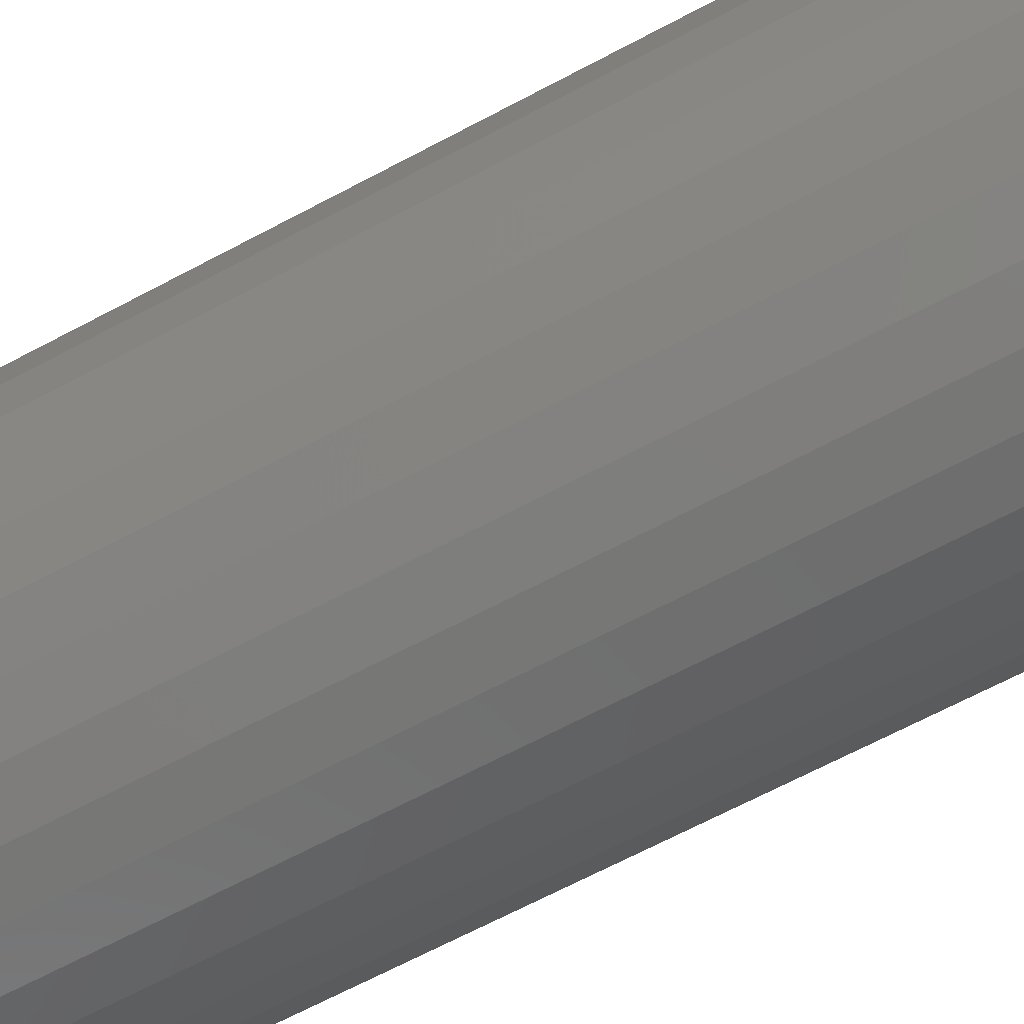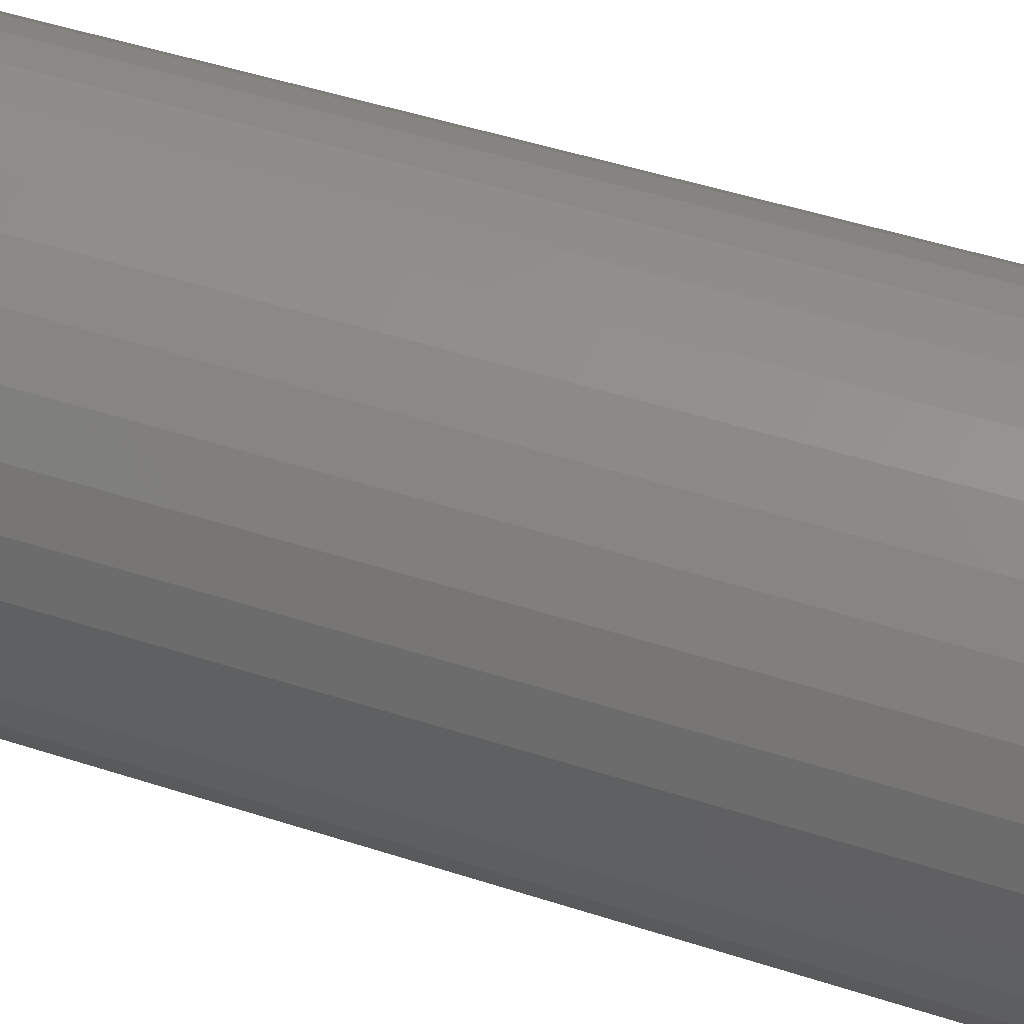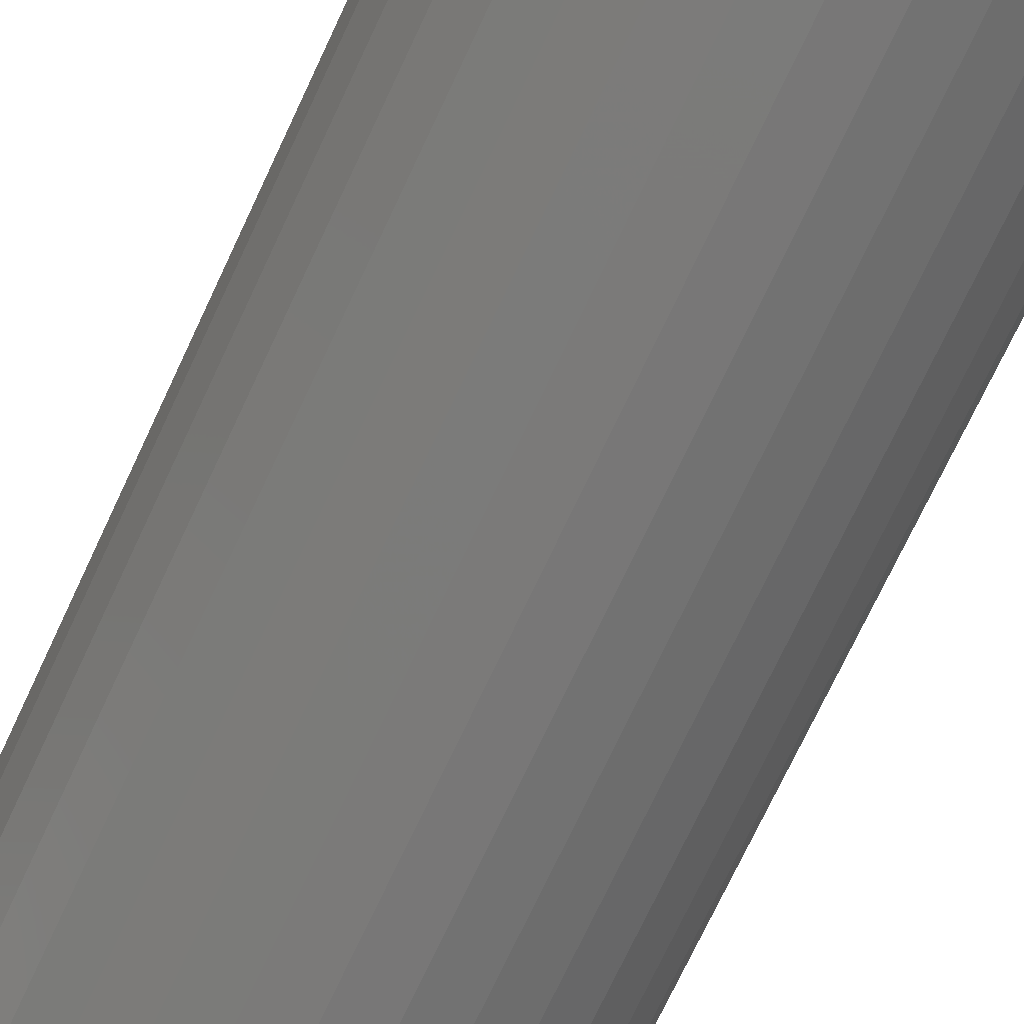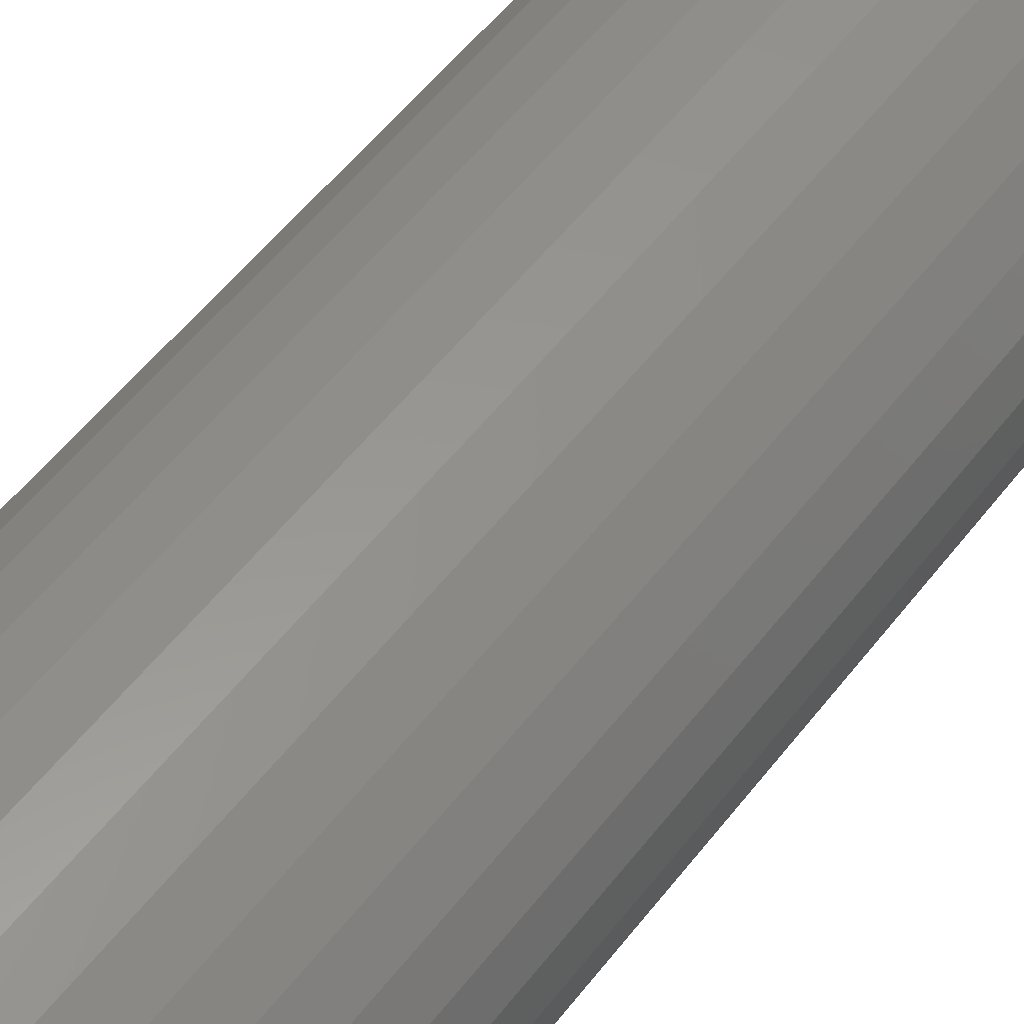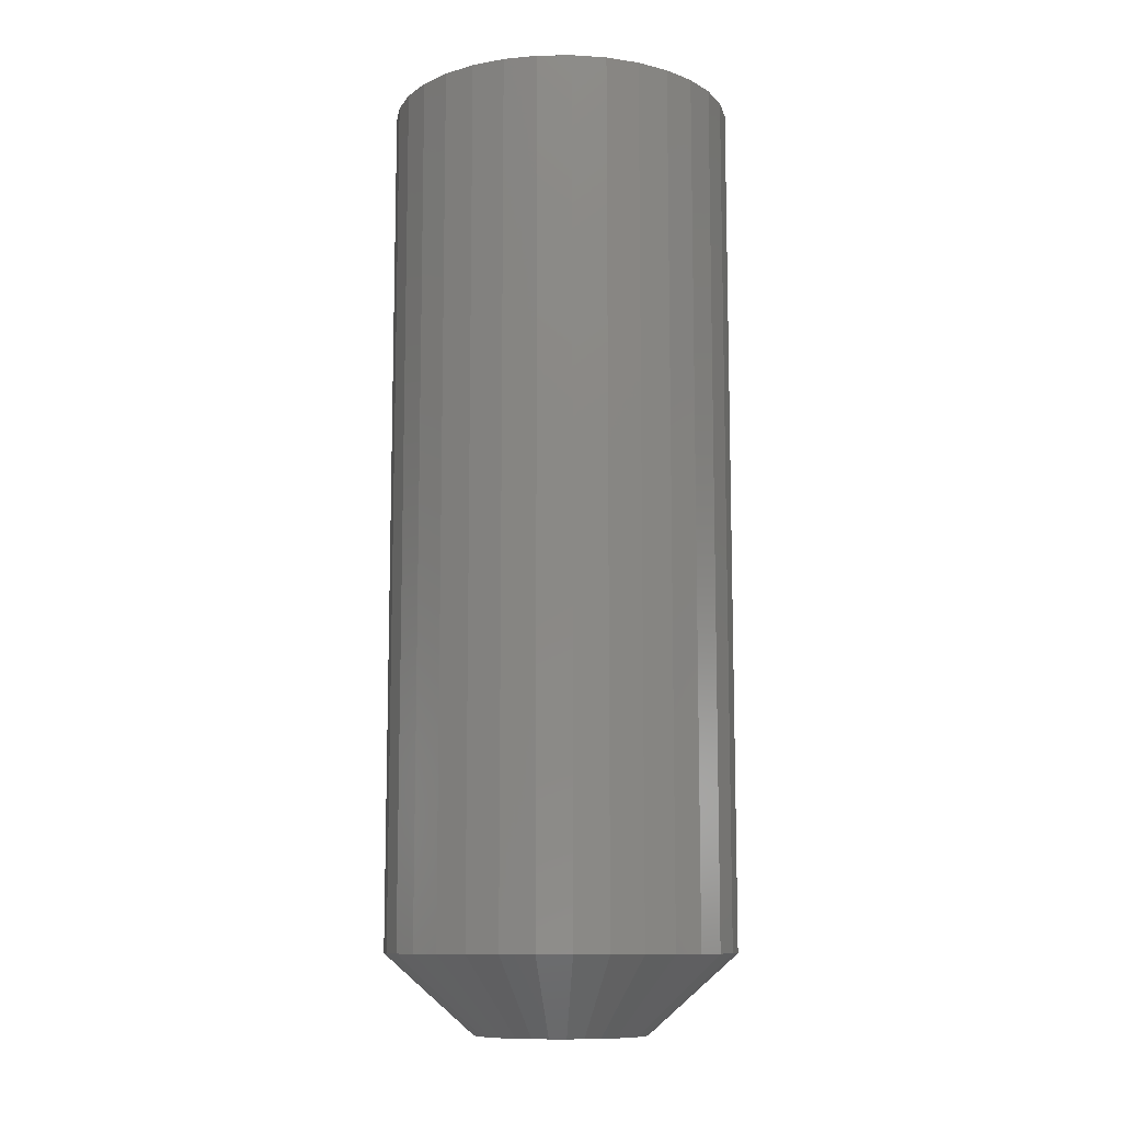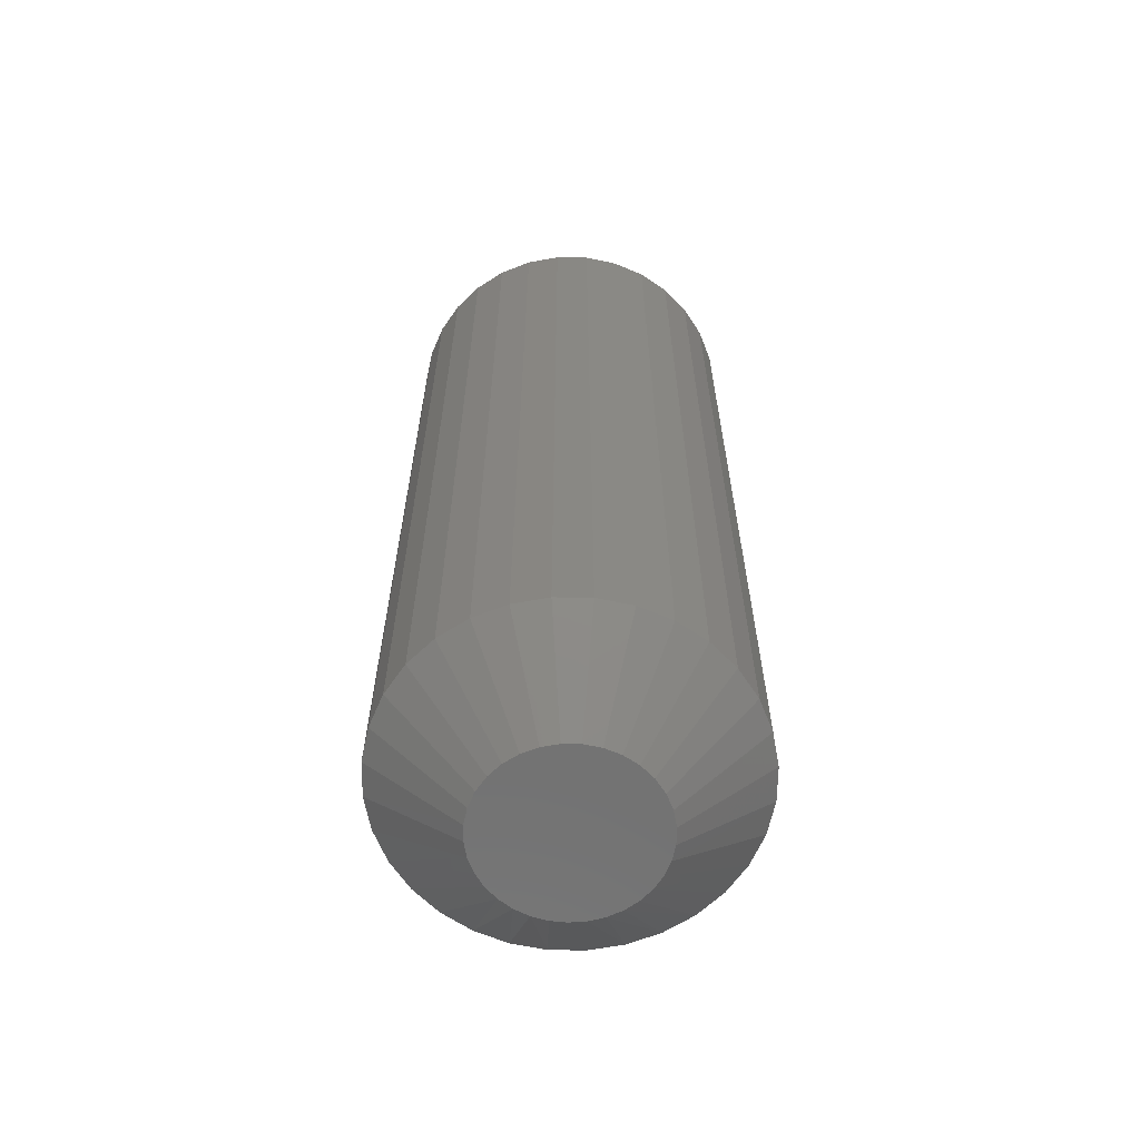
<metadata>
{"format":"stl","ext":"stl","renderer":"f3d","projection":"perspective","resolution":1024,"background":"white","views":[{"elev":-64.9,"azim":118.5,"up":"+Z"},{"elev":44.7,"azim":111.1,"up":"+Z"},{"elev":-72.2,"azim":155.0,"up":"+Z"},{"elev":54.6,"azim":-143.1,"up":"+Z"},{"elev":-10.5,"azim":131.4,"up":"+Y"},{"elev":-63.3,"azim":173.6,"up":"+Y"}]}
</metadata>
<code>
# stl→obj: 97 verts, 190 faces
v 0.008668 -0.75 0.3698
v -0.003898 -0.75 0.3698
v -0.01625 -0.75 0.3675
v 0.02102 -0.75 0.3675
v -0.02797 -0.75 0.3629
v 0.03274 -0.75 0.3629
v -0.03865 -0.75 0.3563
v 0.04342 -0.75 0.3563
v -0.04794 -0.75 0.3478
v 0.05271 -0.75 0.3478
v -0.05551 -0.75 0.3378
v 0.06028 -0.75 0.3378
v 0.059 -0.75 0.2641
v -0.04576 -0.75 0.2538
v 0.05053 -0.75 0.2538
v -0.03545 -0.75 0.2454
v 0.04021 -0.75 0.2454
v -0.02367 -0.75 0.2391
v 0.02844 -0.75 0.2391
v -0.0109 -0.75 0.2352
v 0.01567 -0.75 0.2352
v 0.002385 -0.75 0.2339
v 0.06588 -0.75 0.3266
v -0.06111 -0.75 0.3266
v 0.06932 -0.75 0.3145
v -0.06455 -0.75 0.3145
v 0.07048 -0.75 0.302
v -0.06571 -0.75 0.302
v 0.06917 -0.75 0.2887
v -0.0644 -0.75 0.2887
v 0.06529 -0.75 0.2759
v -0.06052 -0.75 0.2759
v -0.05423 -0.75 0.2641
v 0.1408 7.088e-17 0.302
v 0.1408 -0.6875 0.302
v 0.1381 7.058e-17 0.275
v 0.1381 -0.6875 0.275
v 0.1303 6.971e-17 0.249
v 0.1303 -0.6875 0.249
v 0.1175 6.829e-17 0.2251
v 0.1175 -0.6875 0.2251
v 0.1003 6.638e-17 0.2041
v 0.1003 -0.6875 0.2041
v 0.07928 6.405e-17 0.1869
v 0.07928 -0.6875 0.1869
v 0.05535 6.139e-17 0.1741
v 0.05535 -0.6875 0.1741
v 0.02939 5.851e-17 0.1662
v 0.02939 -0.6875 0.1662
v 0.002385 5.551e-17 0.1636
v 0.002385 -0.6875 0.1636
v -0.02462 5.251e-17 0.1662
v -0.02462 -0.6875 0.1662
v -0.05058 4.963e-17 0.1741
v -0.05058 -0.6875 0.1741
v -0.07451 4.697e-17 0.1869
v -0.07451 -0.6875 0.1869
v -0.09548 4.465e-17 0.2041
v -0.09548 -0.6875 0.2041
v -0.1127 4.273e-17 0.2251
v -0.1127 -0.6875 0.2251
v -0.1255 4.131e-17 0.249
v -0.1255 -0.6875 0.249
v -0.1334 4.044e-17 0.275
v -0.1334 -0.6875 0.275
v -0.136 4.015e-17 0.302
v -0.136 -0.6875 0.302
v -0.1334 4.044e-17 0.329
v -0.1334 -0.6875 0.329
v -0.1255 4.131e-17 0.3549
v -0.1255 -0.6875 0.3549
v -0.1127 4.273e-17 0.3789
v -0.1127 -0.6875 0.3789
v -0.09548 4.465e-17 0.3998
v -0.09548 -0.6875 0.3998
v -0.07451 4.697e-17 0.4171
v -0.07451 -0.6875 0.4171
v -0.05058 4.963e-17 0.4298
v -0.05058 -0.6875 0.4298
v -0.02462 5.251e-17 0.4377
v -0.02462 -0.6875 0.4377
v 0.002385 5.551e-17 0.4404
v 0.002385 -0.6875 0.4404
v 0.02939 5.851e-17 0.4377
v 0.02939 -0.6875 0.4377
v 0.05535 6.139e-17 0.4298
v 0.05535 -0.6875 0.4298
v 0.07928 6.405e-17 0.4171
v 0.07928 -0.6875 0.4171
v 0.1003 6.638e-17 0.3998
v 0.1003 -0.6875 0.3998
v 0.1175 6.829e-17 0.3789
v 0.1175 -0.6875 0.3789
v 0.1303 6.971e-17 0.3549
v 0.1303 -0.6875 0.3549
v 0.1381 7.058e-17 0.329
v 0.1381 -0.6875 0.329
f 1 2 3
f 1 3 4
f 4 3 5
f 4 5 6
f 6 5 7
f 6 7 8
f 8 7 9
f 8 9 10
f 10 9 11
f 10 11 12
f 13 14 15
f 15 14 16
f 15 16 17
f 17 16 18
f 17 18 19
f 19 18 20
f 19 20 21
f 21 20 22
f 12 11 23
f 23 11 24
f 23 24 25
f 25 24 26
f 25 26 27
f 27 26 28
f 27 28 29
f 29 28 30
f 29 30 31
f 31 30 32
f 31 32 13
f 13 32 33
f 13 33 14
f 34 35 36
f 36 35 37
f 36 37 38
f 38 37 39
f 38 39 40
f 40 39 41
f 40 41 42
f 42 41 43
f 42 43 44
f 44 43 45
f 44 45 46
f 46 45 47
f 46 47 48
f 48 47 49
f 48 49 50
f 50 49 51
f 50 51 52
f 52 51 53
f 52 53 54
f 54 53 55
f 54 55 56
f 56 55 57
f 56 57 58
f 58 57 59
f 58 59 60
f 60 59 61
f 60 61 62
f 62 61 63
f 62 63 64
f 64 63 65
f 64 65 66
f 66 65 67
f 66 67 68
f 68 67 69
f 68 69 70
f 70 69 71
f 70 71 72
f 72 71 73
f 72 73 74
f 74 73 75
f 74 75 76
f 76 75 77
f 76 77 78
f 78 77 79
f 78 79 80
f 80 79 81
f 80 81 82
f 82 81 83
f 82 83 84
f 84 83 85
f 84 85 86
f 86 85 87
f 86 87 88
f 88 87 89
f 88 89 90
f 90 89 91
f 90 91 92
f 92 91 93
f 92 93 94
f 94 93 95
f 94 95 96
f 96 95 97
f 96 97 34
f 34 97 35
f 49 47 21
f 39 13 41
f 41 13 15
f 41 15 43
f 13 39 31
f 31 39 37
f 31 37 29
f 29 37 35
f 29 35 27
f 32 61 33
f 33 61 59
f 33 59 14
f 61 32 63
f 63 32 30
f 63 30 65
f 65 30 28
f 65 28 67
f 53 18 55
f 55 18 16
f 55 16 57
f 57 16 14
f 57 14 59
f 18 53 20
f 20 53 51
f 20 51 22
f 22 51 49
f 22 49 21
f 21 47 19
f 19 47 45
f 19 45 17
f 17 45 43
f 17 43 15
f 1 83 2
f 2 83 81
f 2 81 3
f 3 81 79
f 3 79 5
f 5 79 77
f 5 77 7
f 7 77 75
f 7 75 9
f 9 75 73
f 9 73 11
f 11 73 71
f 11 71 24
f 24 71 69
f 24 69 26
f 26 69 67
f 26 67 28
f 10 89 8
f 8 89 87
f 8 87 6
f 6 87 85
f 6 85 4
f 4 85 83
f 4 83 1
f 89 10 91
f 91 10 12
f 91 12 93
f 93 12 23
f 93 23 95
f 95 23 25
f 95 25 97
f 97 25 27
f 97 27 35
f 82 84 80
f 78 80 84
f 86 78 84
f 48 52 46
f 50 52 48
f 52 54 46
f 46 54 56
f 46 56 44
f 44 56 58
f 44 58 42
f 42 58 60
f 42 60 40
f 40 60 62
f 40 62 38
f 38 62 64
f 38 64 36
f 36 64 66
f 36 66 34
f 34 66 68
f 34 68 96
f 96 68 70
f 96 70 94
f 94 70 72
f 94 72 92
f 92 72 74
f 92 74 90
f 90 74 76
f 90 76 88
f 88 76 78
f 88 78 86

</code>
